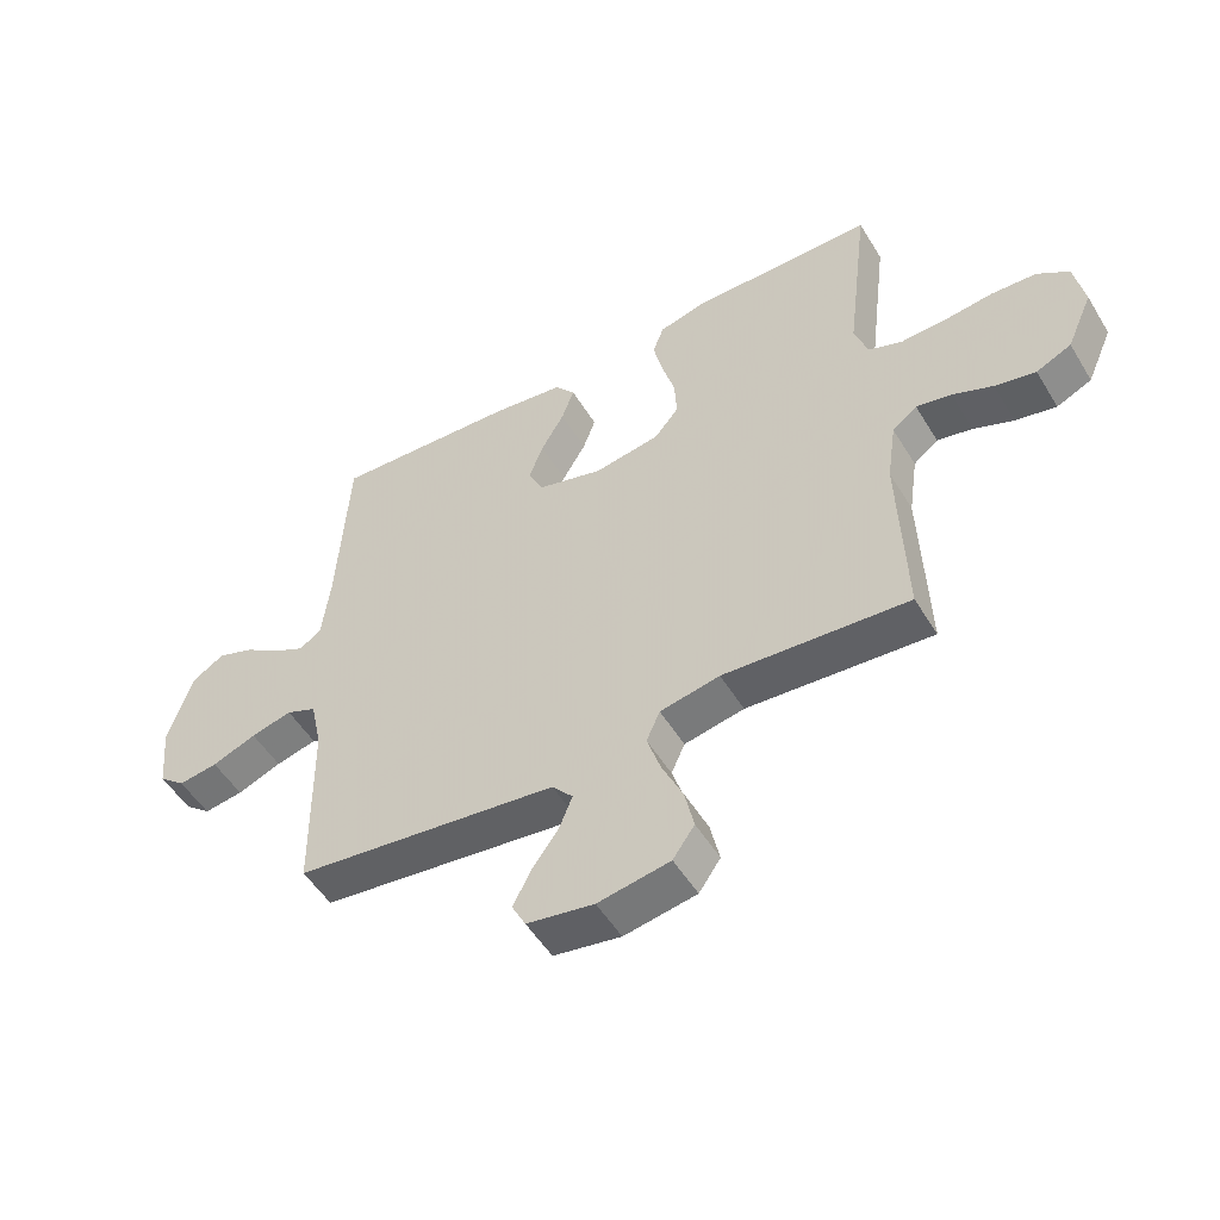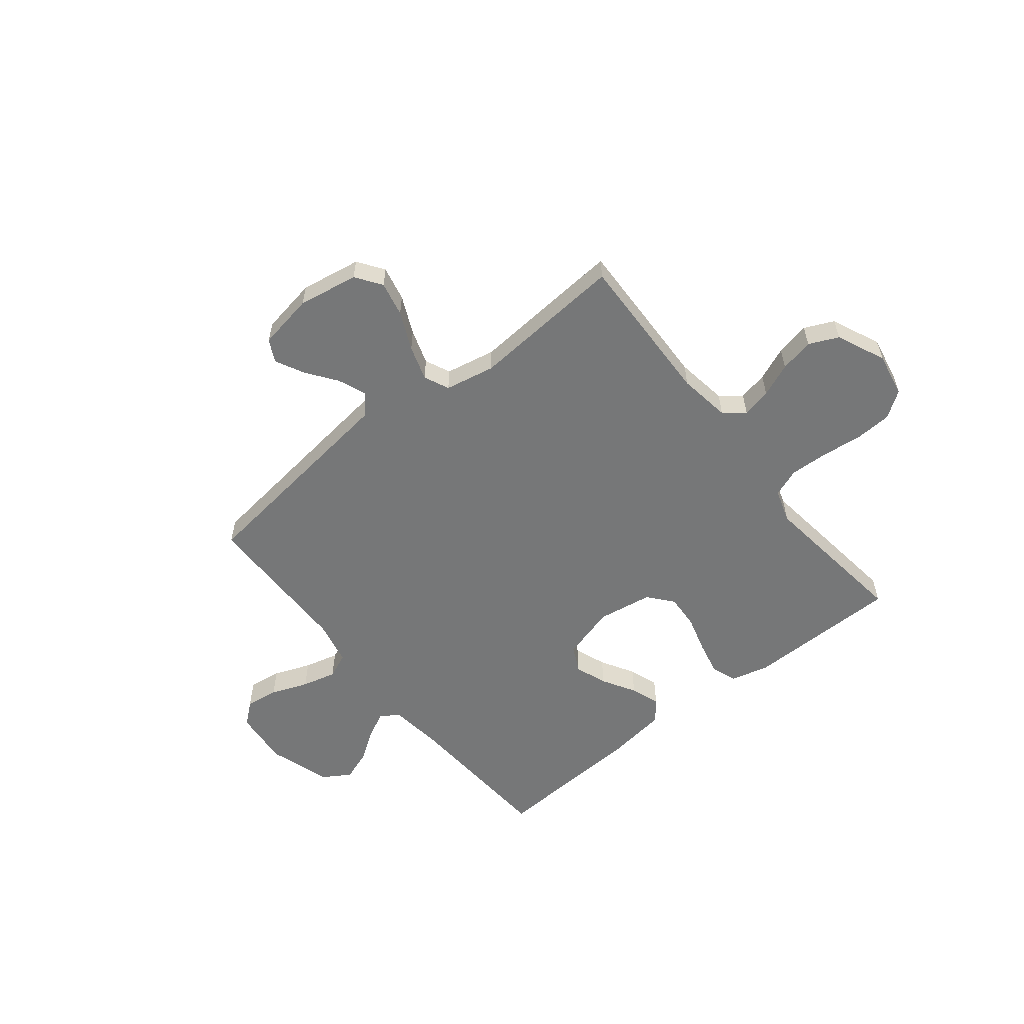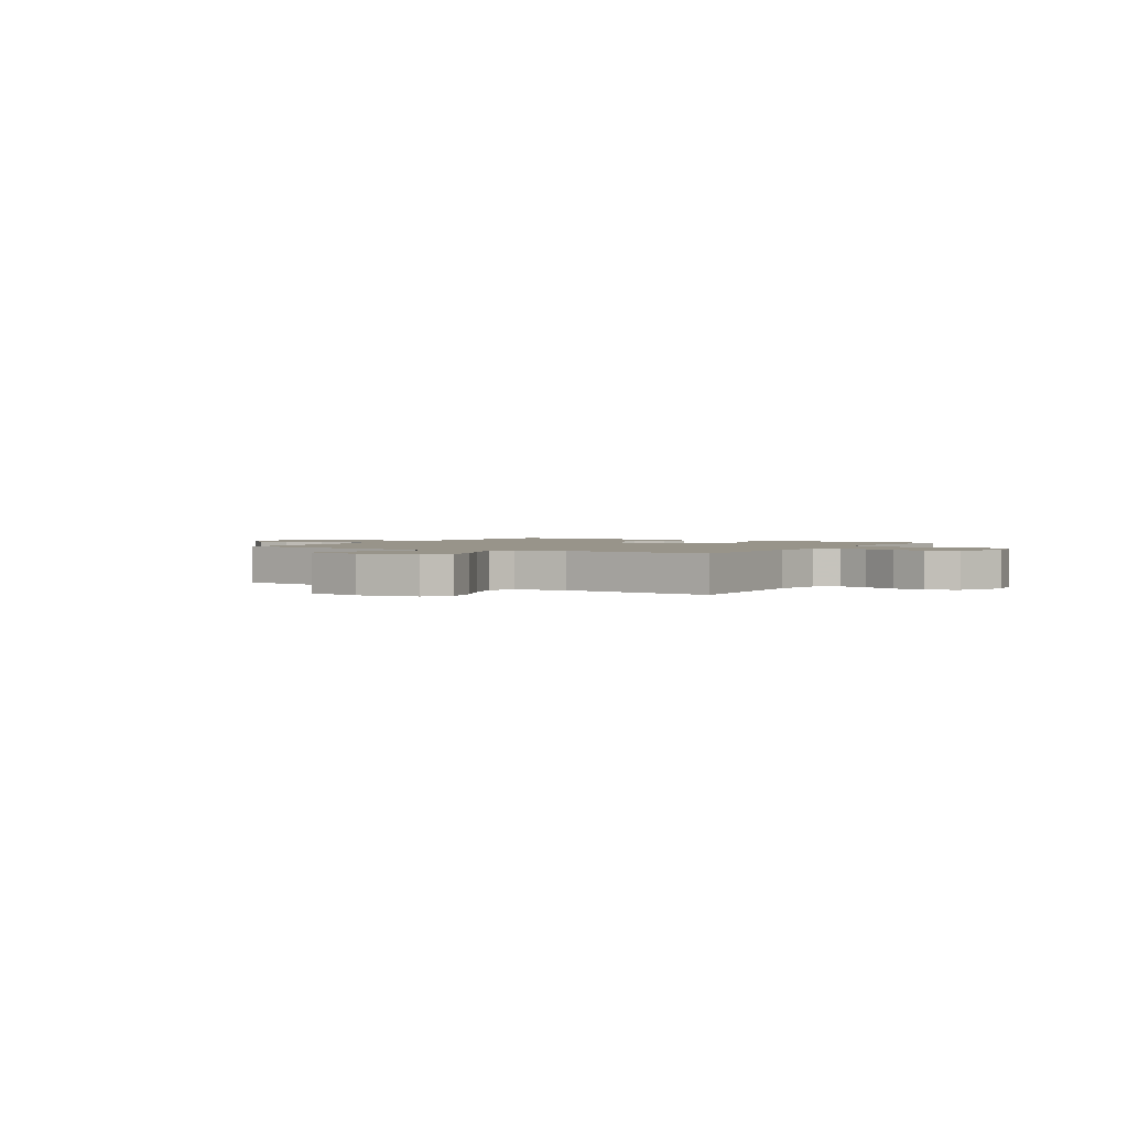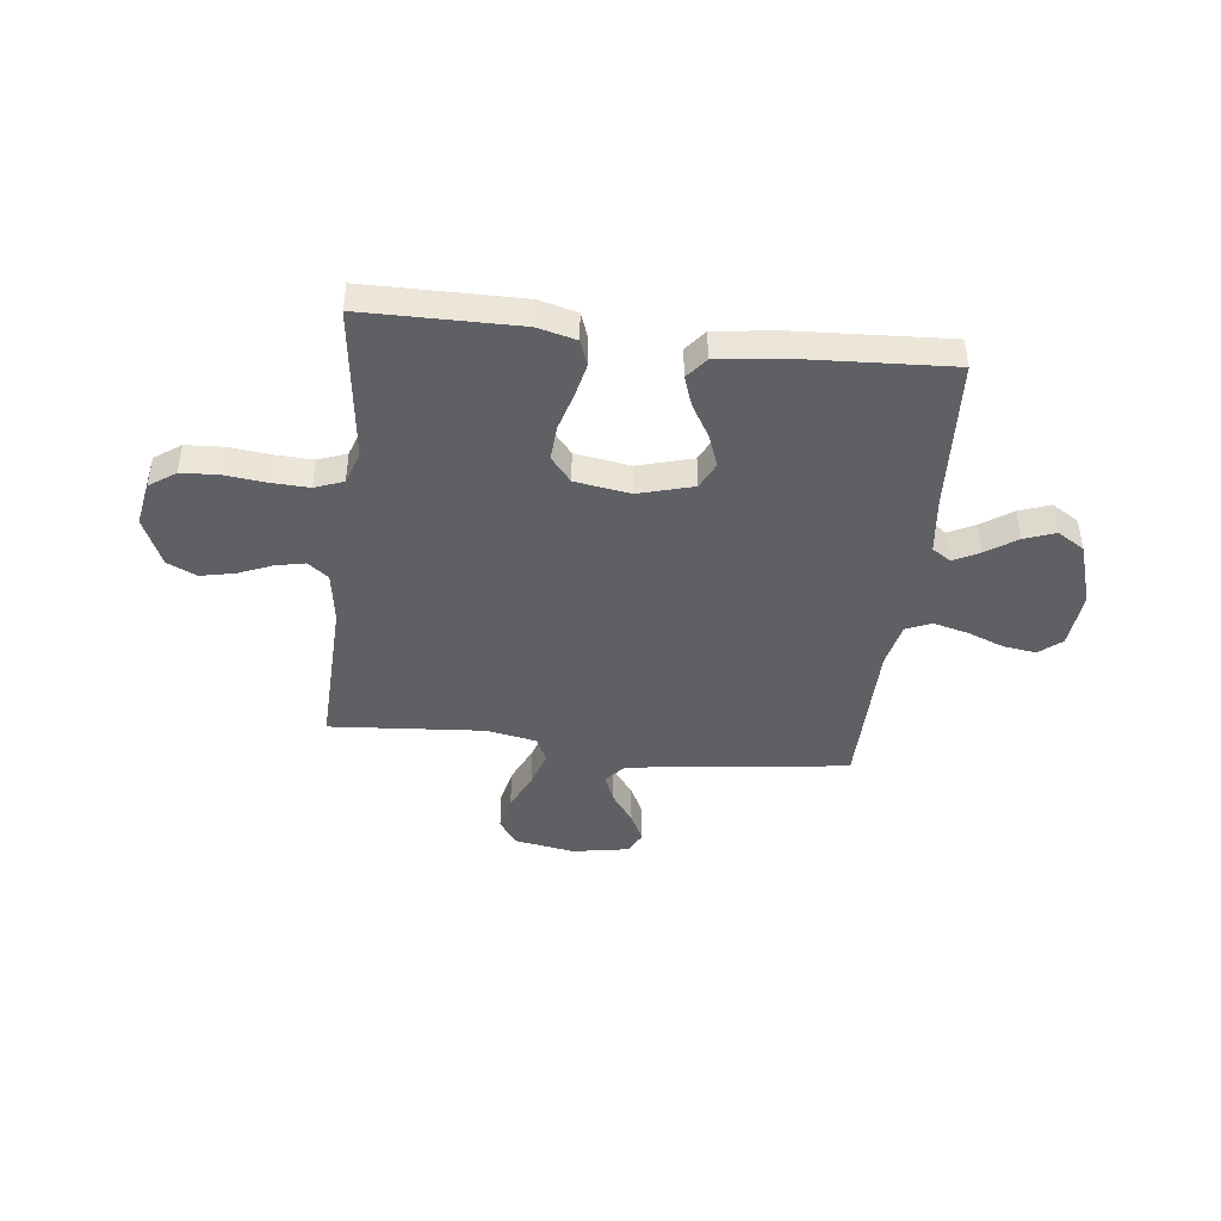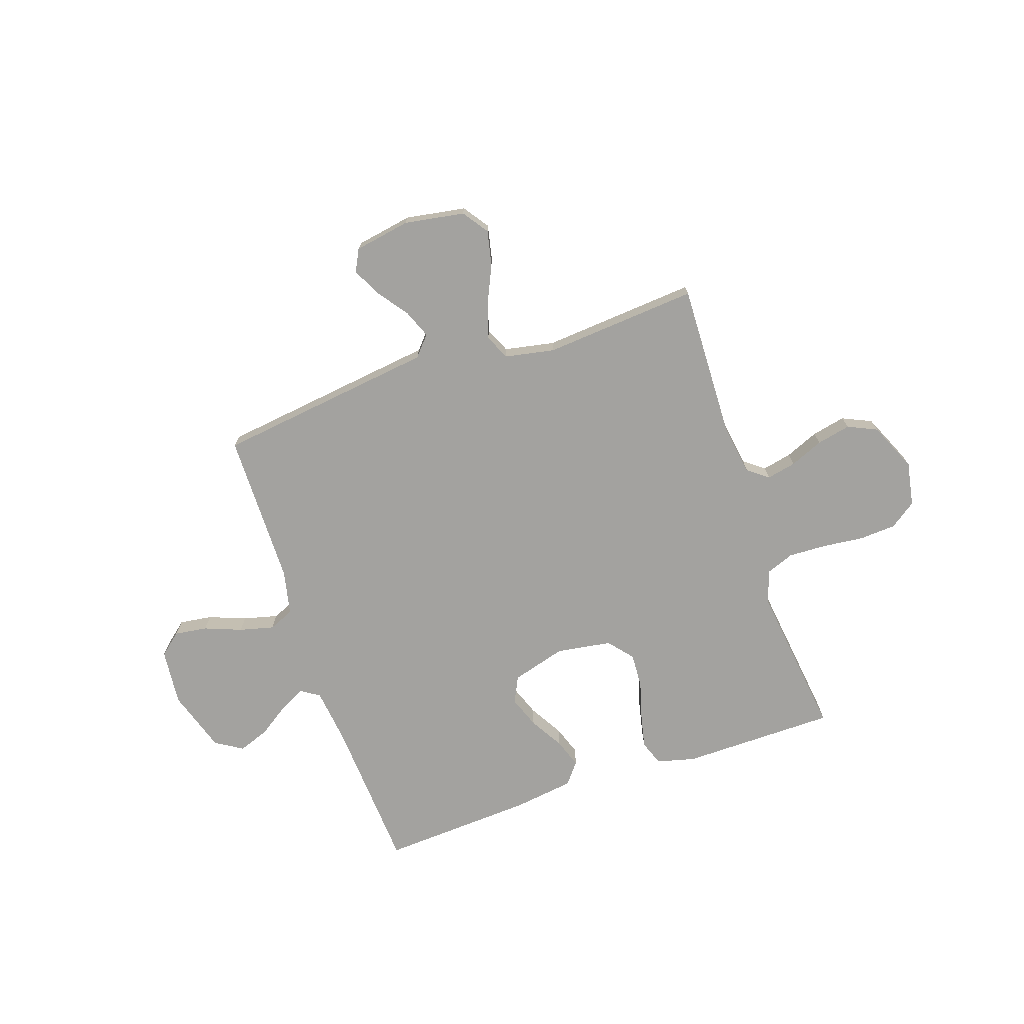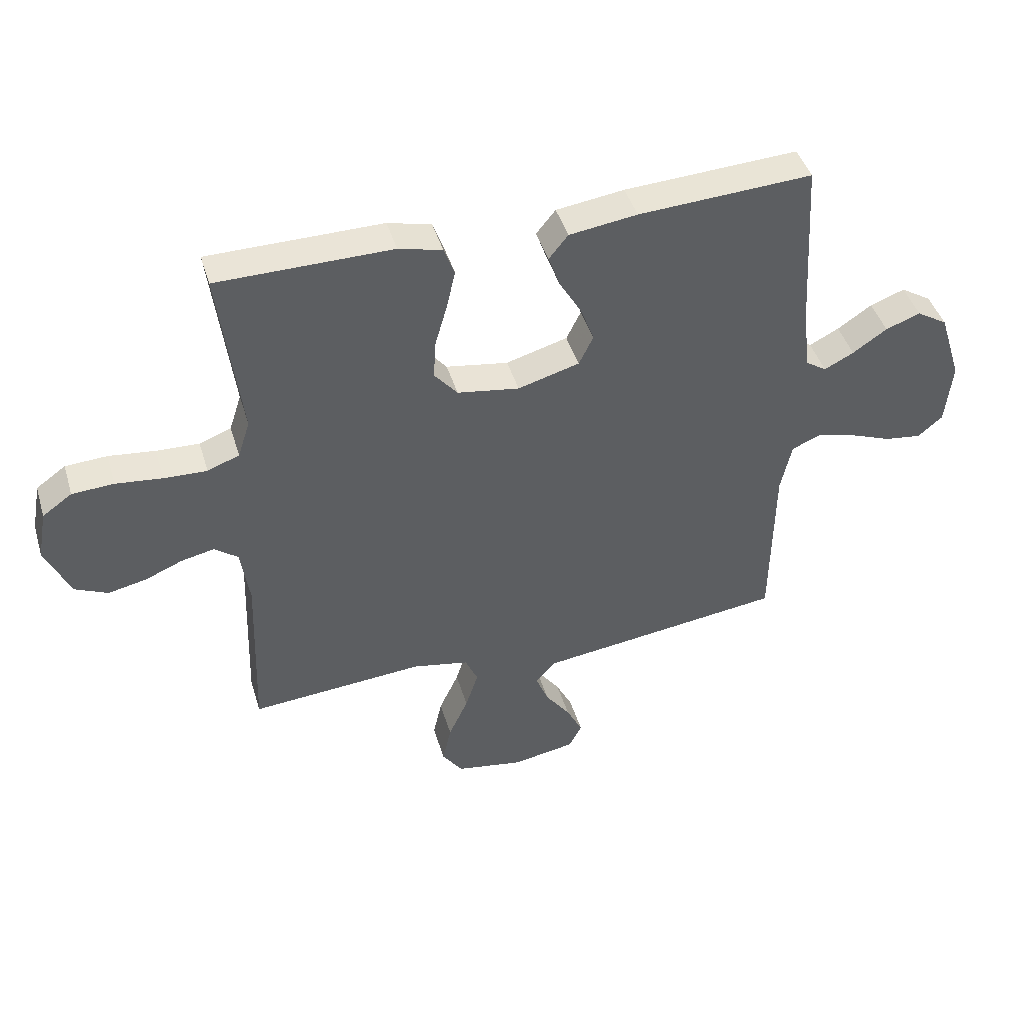
<metadata>
{"format":"obj","ext":"obj","renderer":"f3d","projection":"perspective","resolution":1024,"background":"white","views":[{"elev":-51.9,"azim":-149.4,"up":"+Z"},{"elev":-57.0,"azim":-141.3,"up":"+Y"},{"elev":1.8,"azim":-148.3,"up":"+Y"},{"elev":-43.8,"azim":-6.6,"up":"+Y"},{"elev":-72.6,"azim":-161.1,"up":"+Y"},{"elev":44.1,"azim":-16.5,"up":"+Z"}]}
</metadata>
<code>
v -0.5 0.07 -0.5
v -0.49 0.07 -0.2
v -0.505 0.07 -0.099
v -0.545 0.07 -0.068
v -0.602 0.07 -0.08
v -0.667 0.07 -0.107
v -0.733 0.07 -0.121
v -0.79 0.07 -0.095
v -0.832 0.07 0
v -0.816 0.07 0.086
v -0.765 0.07 0.122
v -0.693 0.07 0.126
v -0.613 0.07 0.117
v -0.539 0.07 0.114
v -0.484 0.07 0.135
v -0.463 0.07 0.2
v -0.5 0.07 0.5
v -0.2 0.07 0.502
v -0.125 0.07 0.483
v -0.107 0.07 0.434
v -0.122 0.07 0.367
v -0.143 0.07 0.294
v -0.147 0.07 0.227
v -0.107 0.07 0.179
v 0 0.07 0.162
v 0.106 0.07 0.192
v 0.131 0.07 0.243
v 0.108 0.07 0.305
v 0.07 0.07 0.37
v 0.05 0.07 0.427
v 0.083 0.07 0.468
v 0.2 0.07 0.484
v 0.5 0.07 0.5
v 0.518 0.07 0.2
v 0.531 0.07 0.091
v 0.567 0.07 0.067
v 0.618 0.07 0.093
v 0.677 0.07 0.133
v 0.737 0.07 0.155
v 0.79 0.07 0.122
v 0.829 0.07 0
v 0.818 0.07 -0.11
v 0.775 0.07 -0.146
v 0.711 0.07 -0.137
v 0.639 0.07 -0.109
v 0.572 0.07 -0.092
v 0.523 0.07 -0.113
v 0.504 0.07 -0.2
v 0.5 0.07 -0.5
v 0.2 0.07 -0.538
v 0.072 0.07 -0.554
v 0.038 0.07 -0.593
v 0.06 0.07 -0.648
v 0.103 0.07 -0.707
v 0.131 0.07 -0.763
v 0.109 0.07 -0.806
v 0 0.07 -0.825
v -0.117 0.07 -0.805
v -0.152 0.07 -0.755
v -0.137 0.07 -0.687
v -0.103 0.07 -0.613
v -0.081 0.07 -0.545
v -0.103 0.07 -0.496
v -0.2 0.07 -0.477
v -0.5 0 -0.5
v -0.49 0 -0.2
v -0.505 0 -0.099
v -0.545 0 -0.068
v -0.602 0 -0.08
v -0.667 0 -0.107
v -0.733 0 -0.121
v -0.79 0 -0.095
v -0.832 0 0
v -0.816 0 0.086
v -0.765 0 0.122
v -0.693 0 0.126
v -0.613 0 0.117
v -0.539 0 0.114
v -0.484 0 0.135
v -0.463 0 0.2
v -0.5 0 0.5
v -0.2 0 0.502
v -0.125 0 0.483
v -0.107 0 0.434
v -0.122 0 0.367
v -0.143 0 0.294
v -0.147 0 0.227
v -0.107 0 0.179
v 0 0 0.162
v 0.106 0 0.192
v 0.131 0 0.243
v 0.108 0 0.305
v 0.07 0 0.37
v 0.05 0 0.427
v 0.083 0 0.468
v 0.2 0 0.484
v 0.5 0 0.5
v 0.518 0 0.2
v 0.531 0 0.091
v 0.567 0 0.067
v 0.618 0 0.093
v 0.677 0 0.133
v 0.737 0 0.155
v 0.79 0 0.122
v 0.829 0 0
v 0.818 0 -0.11
v 0.775 0 -0.146
v 0.711 0 -0.137
v 0.639 0 -0.109
v 0.572 0 -0.092
v 0.523 0 -0.113
v 0.504 0 -0.2
v 0.5 0 -0.5
v 0.2 0 -0.538
v 0.072 0 -0.554
v 0.038 0 -0.593
v 0.06 0 -0.648
v 0.103 0 -0.707
v 0.131 0 -0.763
v 0.109 0 -0.806
v 0 0 -0.825
v -0.117 0 -0.805
v -0.152 0 -0.755
v -0.137 0 -0.687
v -0.103 0 -0.613
v -0.081 0 -0.545
v -0.103 0 -0.496
v -0.2 0 -0.477
f 59 60 61
f 58 59 61
f 57 58 61
f 56 57 61
f 55 56 61
f 54 55 61
f 53 54 61
f 52 53 61 62
f 51 52 62 63
f 50 51 63
f 49 50 63
f 48 49 63
f 43 44 45
f 42 43 45
f 41 42 45
f 40 41 45
f 39 40 45
f 38 39 45
f 37 38 45
f 36 37 45 46
f 35 36 46 47
f 32 33 34
f 31 32 34
f 30 31 34
f 29 30 34
f 28 29 34
f 35 47 48
f 34 35 48
f 28 34 48
f 27 28 48
f 20 21 22
f 19 20 22
f 18 19 22
f 17 18 22
f 16 17 22
f 15 16 22 23
f 14 15 23 24
f 11 12 13
f 10 11 13
f 9 10 13
f 8 9 13
f 7 8 13
f 6 7 13
f 5 6 13
f 4 5 13 14
f 14 24 25
f 4 14 25
f 3 4 25
f 64 1 2
f 48 63 64
f 27 48 64
f 26 27 64
f 25 26 64
f 3 25 64
f 2 3 64
f 125 124 123
f 125 123 122
f 125 122 121
f 125 121 120
f 125 120 119
f 125 119 118
f 125 118 117
f 126 125 117 116
f 127 126 116 115
f 127 115 114
f 127 114 113
f 127 113 112
f 109 108 107
f 109 107 106
f 109 106 105
f 109 105 104
f 109 104 103
f 109 103 102
f 109 102 101
f 110 109 101 100
f 111 110 100 99
f 98 97 96
f 98 96 95
f 98 95 94
f 98 94 93
f 98 93 92
f 112 111 99
f 112 99 98
f 112 98 92
f 112 92 91
f 86 85 84
f 86 84 83
f 86 83 82
f 86 82 81
f 86 81 80
f 87 86 80 79
f 88 87 79 78
f 77 76 75
f 77 75 74
f 77 74 73
f 77 73 72
f 77 72 71
f 77 71 70
f 77 70 69
f 78 77 69 68
f 89 88 78
f 89 78 68
f 89 68 67
f 66 65 128
f 128 127 112
f 128 112 91
f 128 91 90
f 128 90 89
f 128 89 67
f 128 67 66
f 1 65 66 2
f 2 66 67 3
f 3 67 68 4
f 4 68 69 5
f 5 69 70 6
f 6 70 71 7
f 7 71 72 8
f 8 72 73 9
f 9 73 74 10
f 10 74 75 11
f 11 75 76 12
f 12 76 77 13
f 13 77 78 14
f 14 78 79 15
f 15 79 80 16
f 16 80 81 17
f 17 81 82 18
f 18 82 83 19
f 19 83 84 20
f 20 84 85 21
f 21 85 86 22
f 22 86 87 23
f 23 87 88 24
f 24 88 89 25
f 25 89 90 26
f 26 90 91 27
f 27 91 92 28
f 28 92 93 29
f 29 93 94 30
f 30 94 95 31
f 31 95 96 32
f 32 96 97 33
f 33 97 98 34
f 34 98 99 35
f 35 99 100 36
f 36 100 101 37
f 37 101 102 38
f 38 102 103 39
f 39 103 104 40
f 40 104 105 41
f 41 105 106 42
f 42 106 107 43
f 43 107 108 44
f 44 108 109 45
f 45 109 110 46
f 46 110 111 47
f 47 111 112 48
f 48 112 113 49
f 49 113 114 50
f 50 114 115 51
f 51 115 116 52
f 52 116 117 53
f 53 117 118 54
f 54 118 119 55
f 55 119 120 56
f 56 120 121 57
f 57 121 122 58
f 58 122 123 59
f 59 123 124 60
f 60 124 125 61
f 61 125 126 62
f 62 126 127 63
f 63 127 128 64
f 64 128 65 1

</code>
